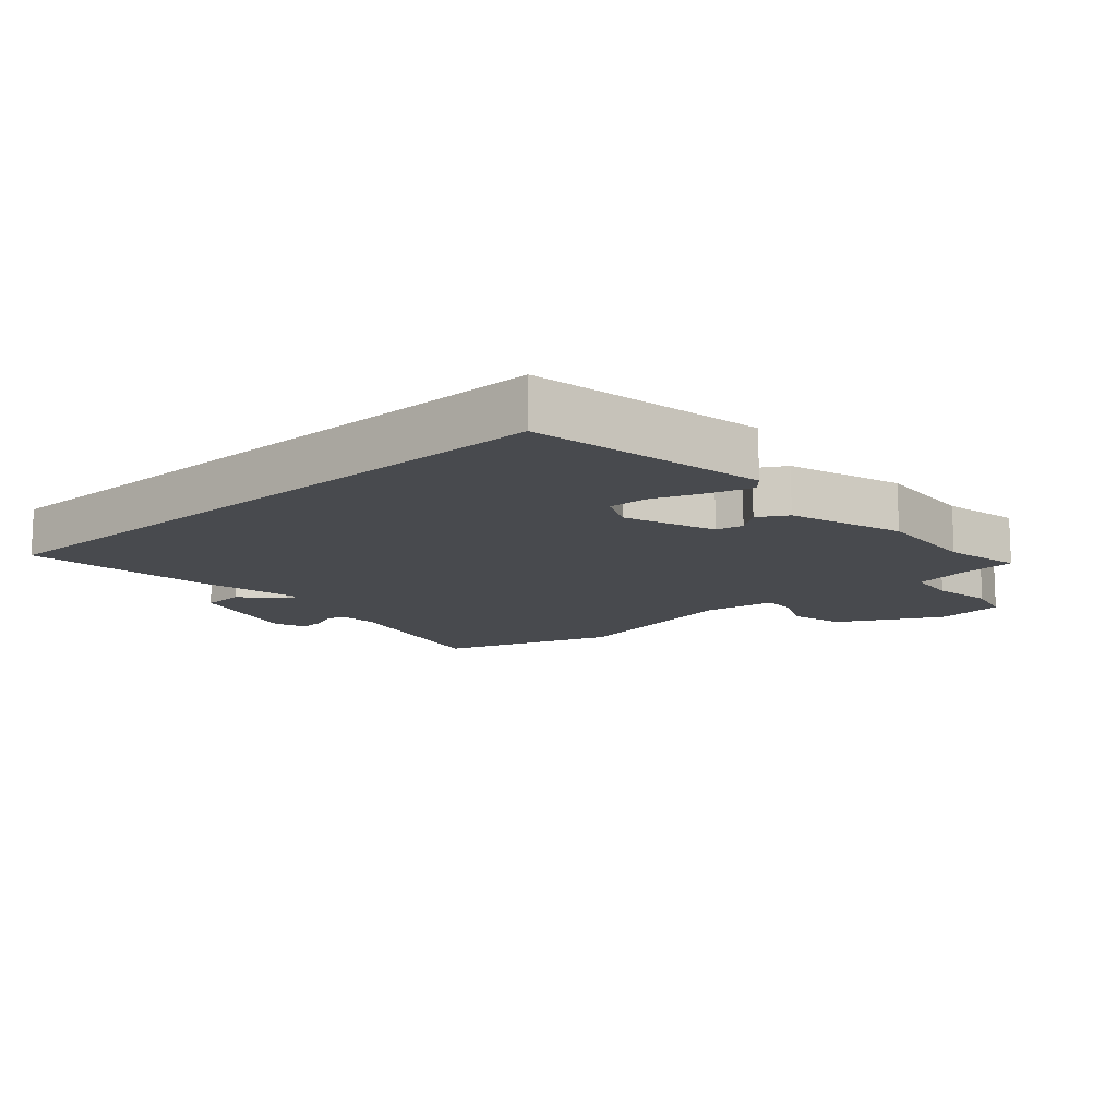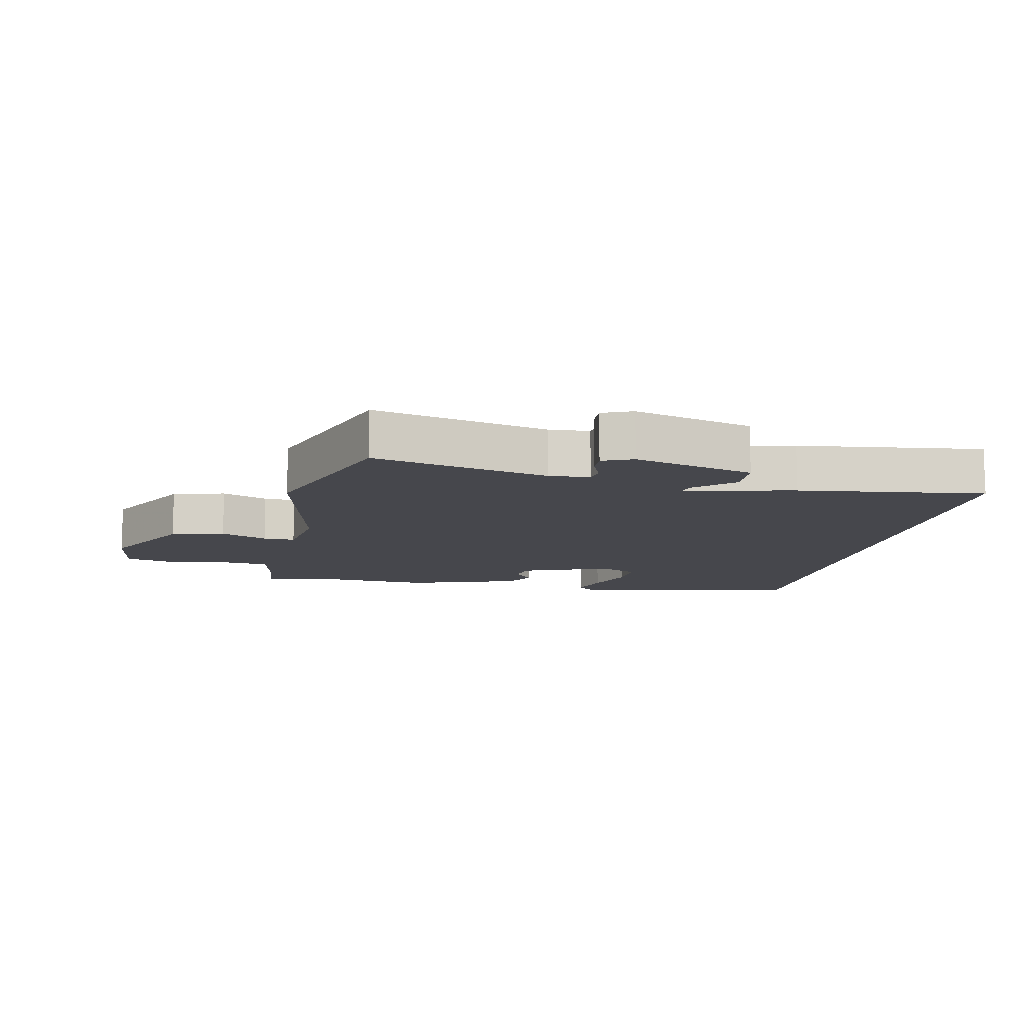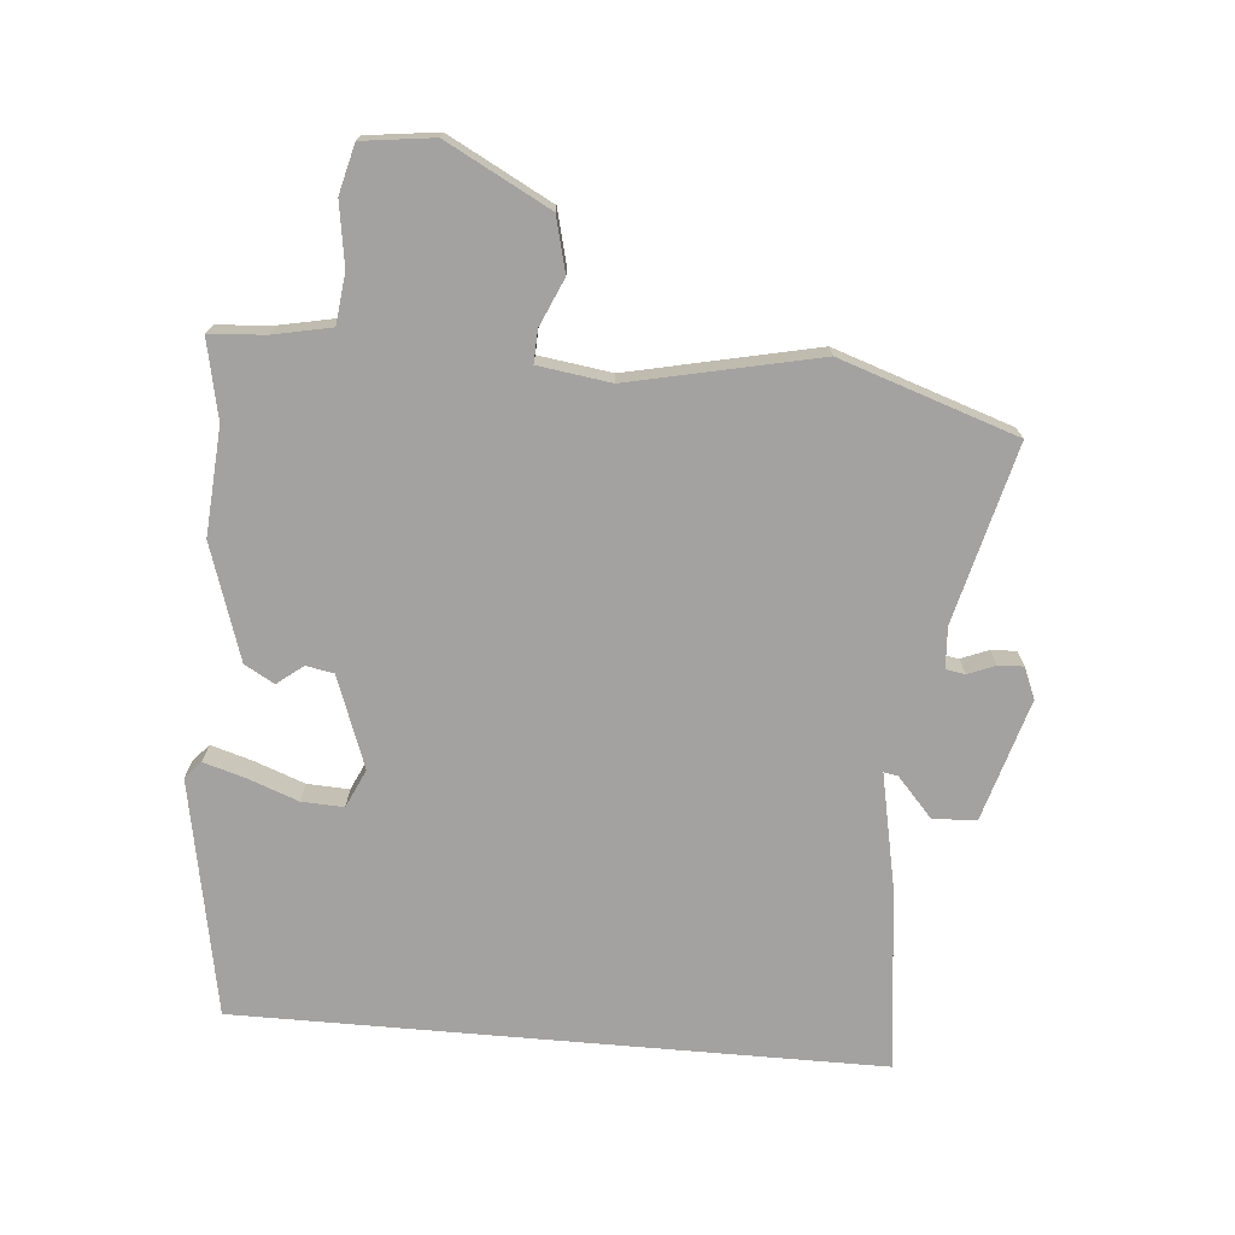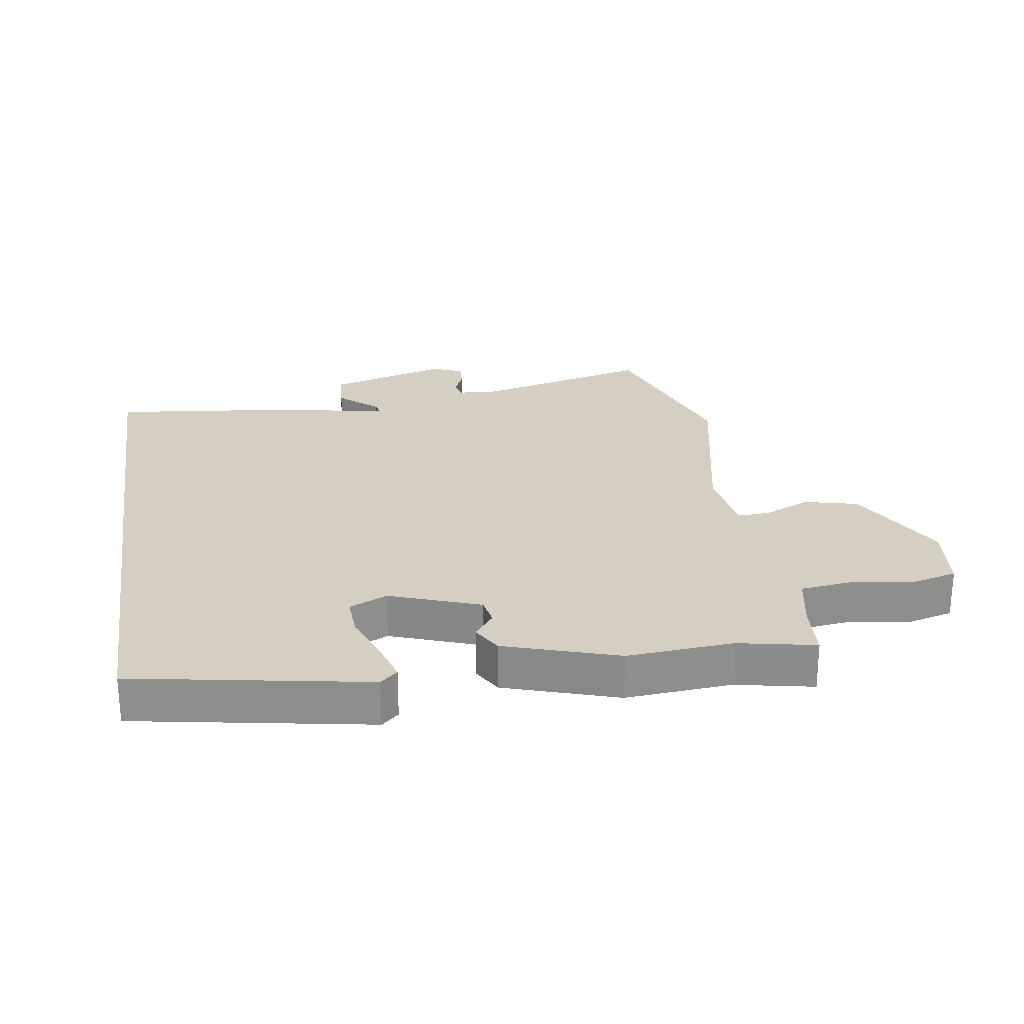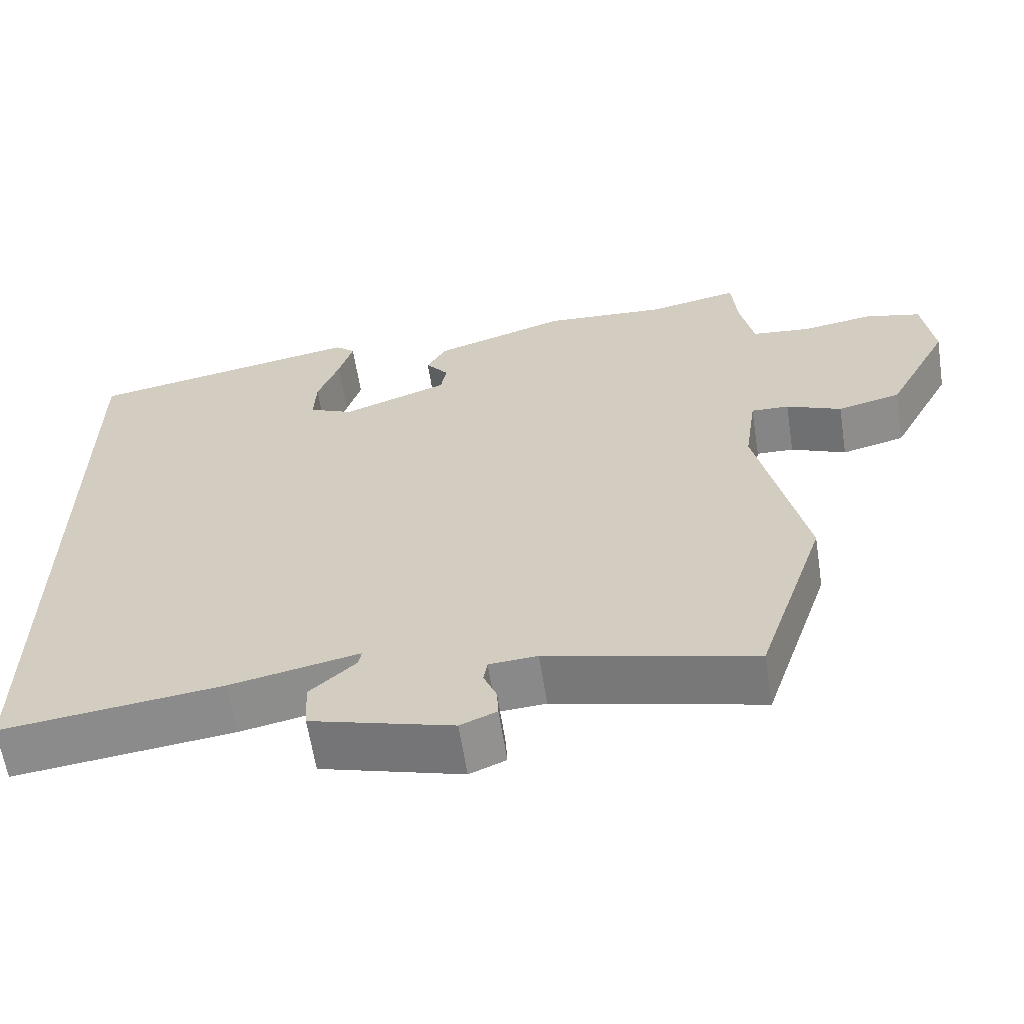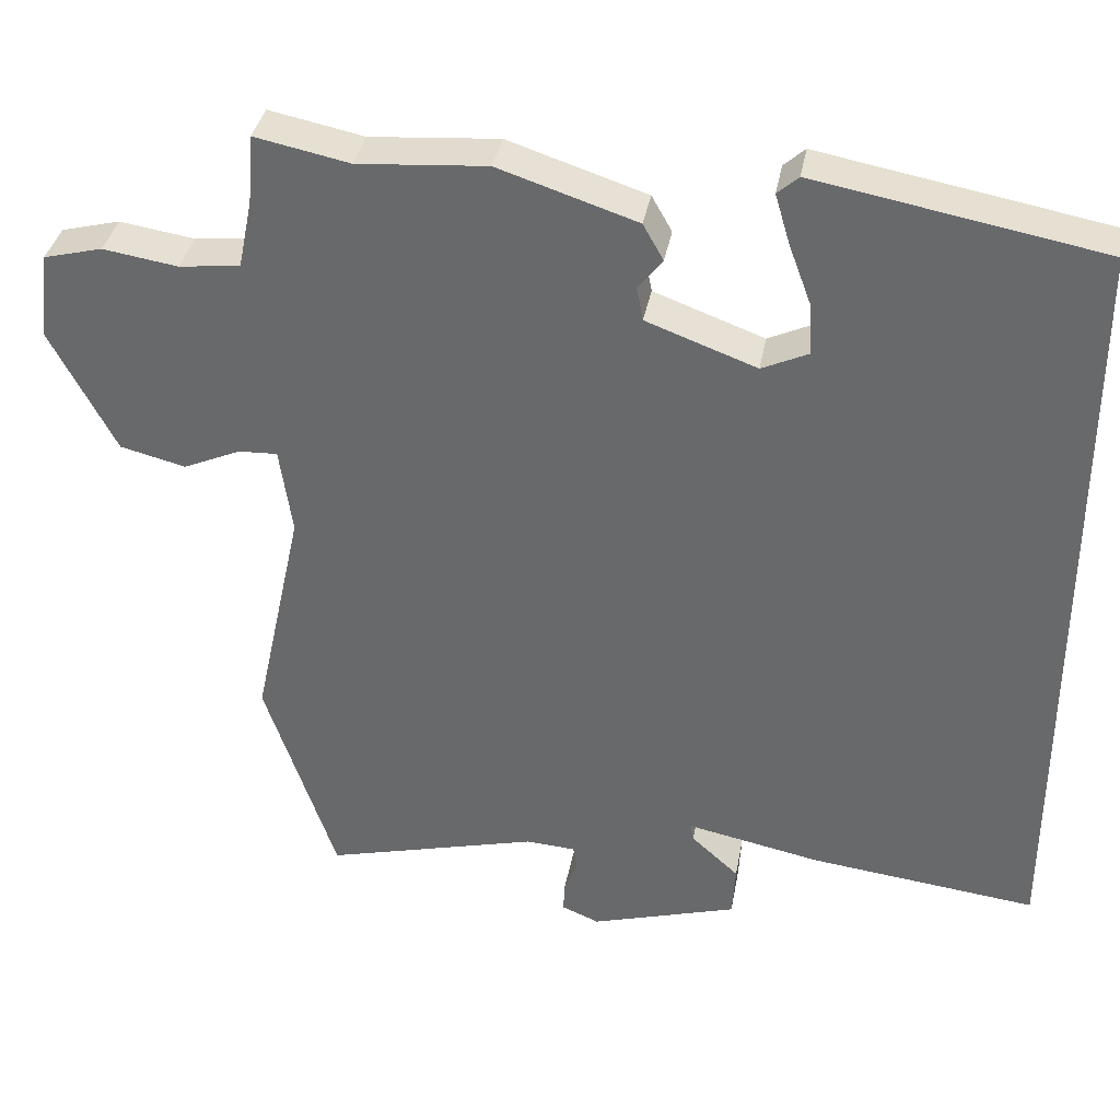
<metadata>
{"format":"obj","ext":"obj","renderer":"f3d","projection":"perspective","resolution":1024,"background":"white","views":[{"elev":-12.8,"azim":-48.4,"up":"+Y"},{"elev":-11.0,"azim":168.6,"up":"+Y"},{"elev":-72.7,"azim":85.0,"up":"+Y"},{"elev":25.4,"azim":-9.0,"up":"+Y"},{"elev":-62.4,"azim":8.8,"up":"+Z"},{"elev":35.9,"azim":-169.9,"up":"+Z"}]}
</metadata>
<code>
v 0.387 0.07 0.477
v 0.508 0.07 0.502
v 0.515 0.07 0.415
v 0.533 0.07 0.327
v 0.611 0.07 0.318
v 0.707 0.07 0.333
v 0.782 0.07 0.314
v 0.796 0.07 0.204
v 0.712 0.07 0.045
v 0.628 0.07 0.024
v 0.555 0.07 0.056
v 0.505 0.07 0.058
v 0.489 0.07 -0.054
v 0.552 0.07 -0.344
v 0.461 0.07 -0.616
v 0.187 0.07 -0.547
v 0.123 0.07 -0.551
v 0.118 0.07 -0.581
v 0.135 0.07 -0.623
v 0.137 0.07 -0.662
v 0.089 0.07 -0.682
v -0.099 0.07 -0.627
v -0.103 0.07 -0.56
v -0.042 0.07 -0.505
v -0.038 0.07 -0.483
v -0.209 0.07 -0.518
v -0.5 0.07 -0.553
v -0.5 0.07 0.44
v -0.134 0.07 0.508
v -0.107 0.07 0.484
v -0.126 0.07 0.42
v -0.155 0.07 0.342
v -0.158 0.07 0.277
v -0.099 0.07 0.25
v 0.042 0.07 0.302
v 0.05 0.07 0.345
v 0.019 0.07 0.385
v 0.045 0.07 0.431
v 0.222 0.07 0.489
v 0.387 0 0.477
v 0.508 0 0.502
v 0.515 0 0.415
v 0.533 0 0.327
v 0.611 0 0.318
v 0.707 0 0.333
v 0.782 0 0.314
v 0.796 0 0.204
v 0.712 0 0.045
v 0.628 0 0.024
v 0.555 0 0.056
v 0.505 0 0.058
v 0.489 0 -0.054
v 0.552 0 -0.344
v 0.461 0 -0.616
v 0.187 0 -0.547
v 0.123 0 -0.551
v 0.118 0 -0.581
v 0.135 0 -0.623
v 0.137 0 -0.662
v 0.089 0 -0.682
v -0.099 0 -0.627
v -0.103 0 -0.56
v -0.042 0 -0.505
v -0.038 0 -0.483
v -0.209 0 -0.518
v -0.5 0 -0.553
v -0.5 0 0.44
v -0.134 0 0.508
v -0.107 0 0.484
v -0.126 0 0.42
v -0.155 0 0.342
v -0.158 0 0.277
v -0.099 0 0.25
v 0.042 0 0.302
v 0.05 0 0.345
v 0.019 0 0.385
v 0.045 0 0.431
v 0.222 0 0.489
f 36 37 38 39
f 35 36 39 1
f 29 30 31 32
f 27 28 29 32
f 27 32 33
f 25 26 27 33
f 21 22 23 24
f 21 24 25
f 18 19 20 21
f 17 18 21 25
f 16 17 25 33
f 13 14 15 16
f 12 13 16
f 8 9 10 11
f 8 11 12
f 5 6 7 8
f 4 5 8 12
f 3 4 12 16
f 35 1 2 3
f 34 35 3 16
f 16 33 34
f 78 77 76 75
f 40 78 75 74
f 71 70 69 68
f 71 68 67 66
f 72 71 66
f 72 66 65 64
f 63 62 61 60
f 64 63 60
f 60 59 58 57
f 64 60 57 56
f 72 64 56 55
f 55 54 53 52
f 55 52 51
f 50 49 48 47
f 51 50 47
f 47 46 45 44
f 51 47 44 43
f 55 51 43 42
f 42 41 40 74
f 55 42 74 73
f 73 72 55
f 1 40 41 2
f 2 41 42 3
f 3 42 43 4
f 4 43 44 5
f 5 44 45 6
f 6 45 46 7
f 7 46 47 8
f 8 47 48 9
f 9 48 49 10
f 10 49 50 11
f 11 50 51 12
f 12 51 52 13
f 13 52 53 14
f 14 53 54 15
f 15 54 55 16
f 16 55 56 17
f 17 56 57 18
f 18 57 58 19
f 19 58 59 20
f 20 59 60 21
f 21 60 61 22
f 22 61 62 23
f 23 62 63 24
f 24 63 64 25
f 25 64 65 26
f 26 65 66 27
f 27 66 67 28
f 28 67 68 29
f 29 68 69 30
f 30 69 70 31
f 31 70 71 32
f 32 71 72 33
f 33 72 73 34
f 34 73 74 35
f 35 74 75 36
f 36 75 76 37
f 37 76 77 38
f 38 77 78 39
f 39 78 40 1

</code>
